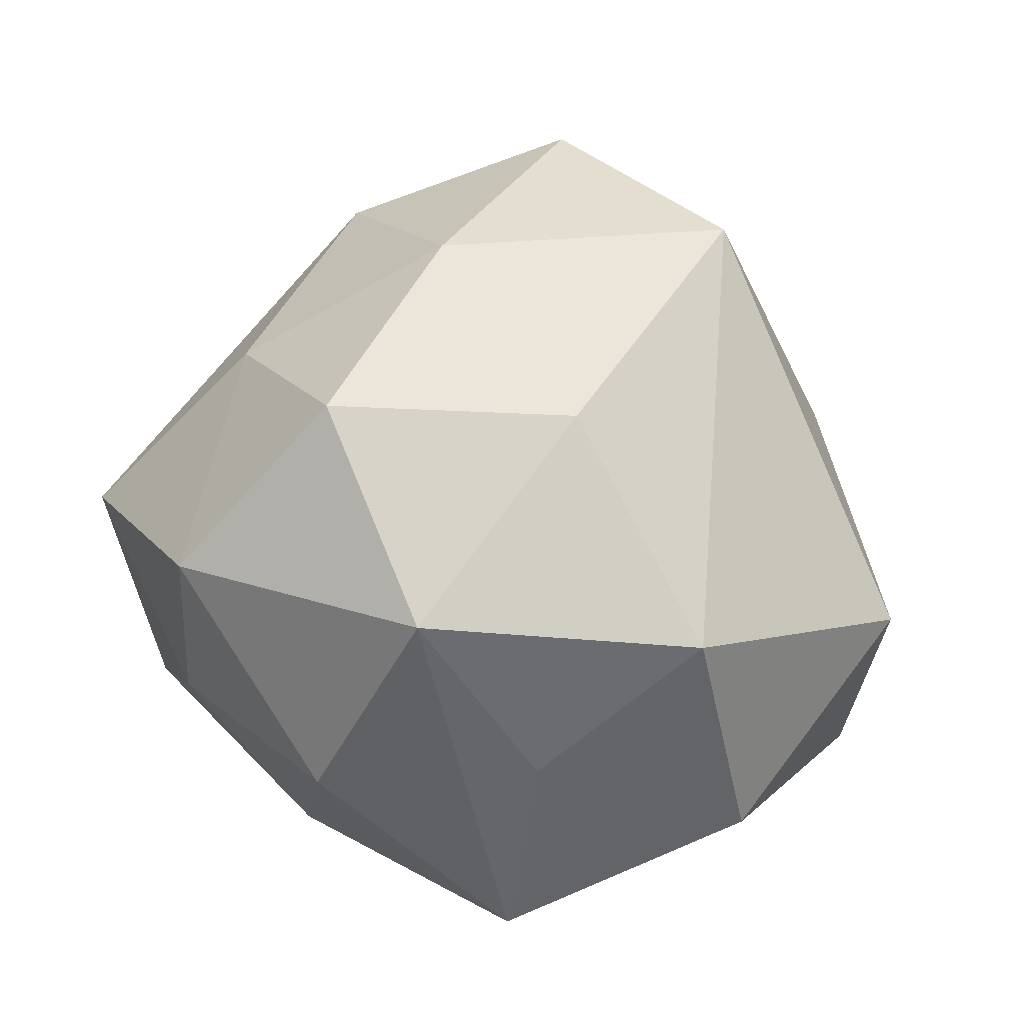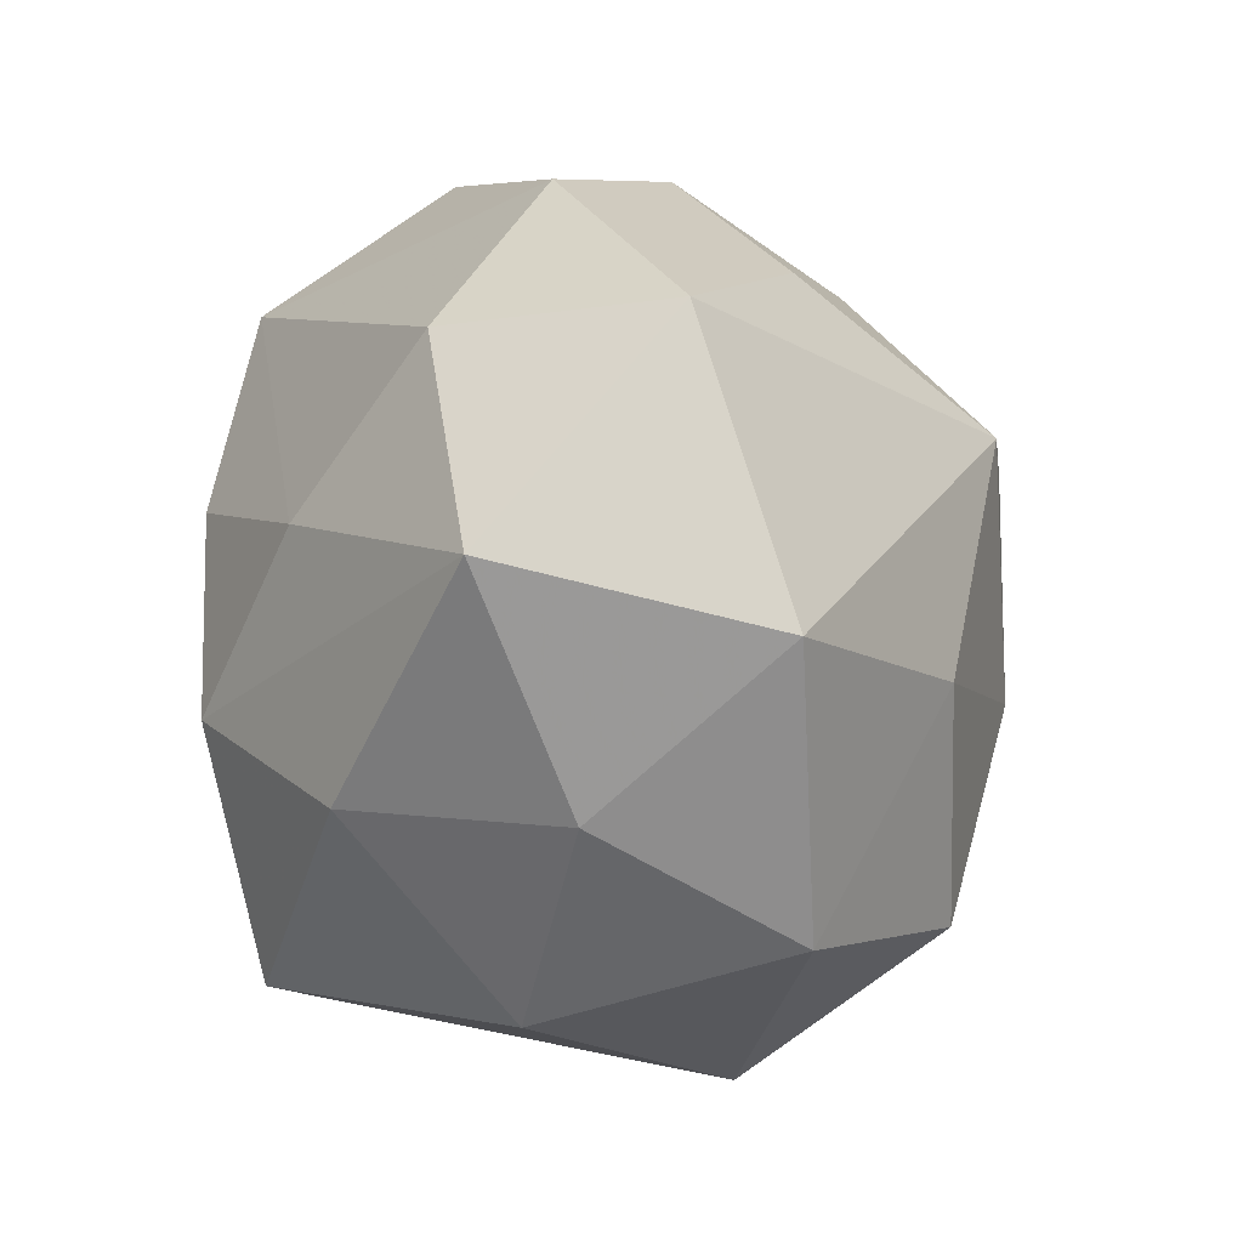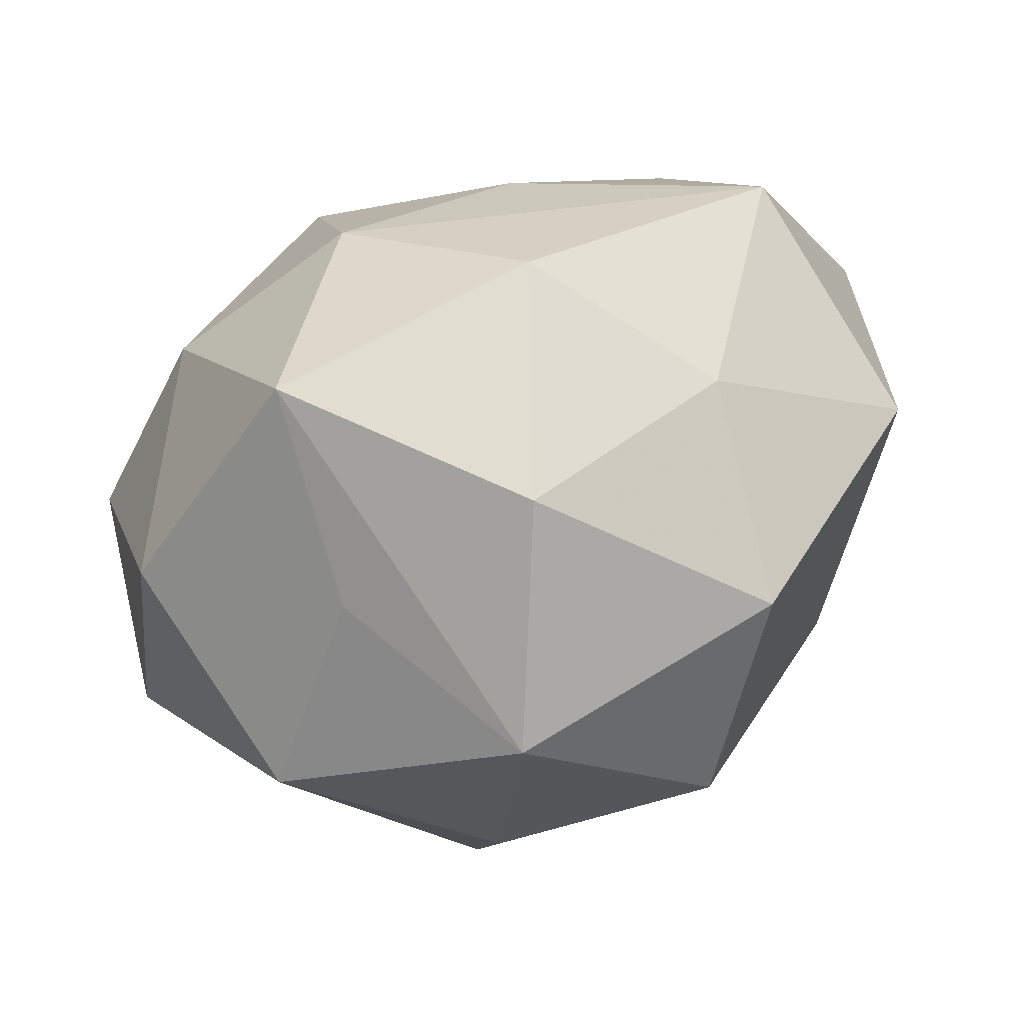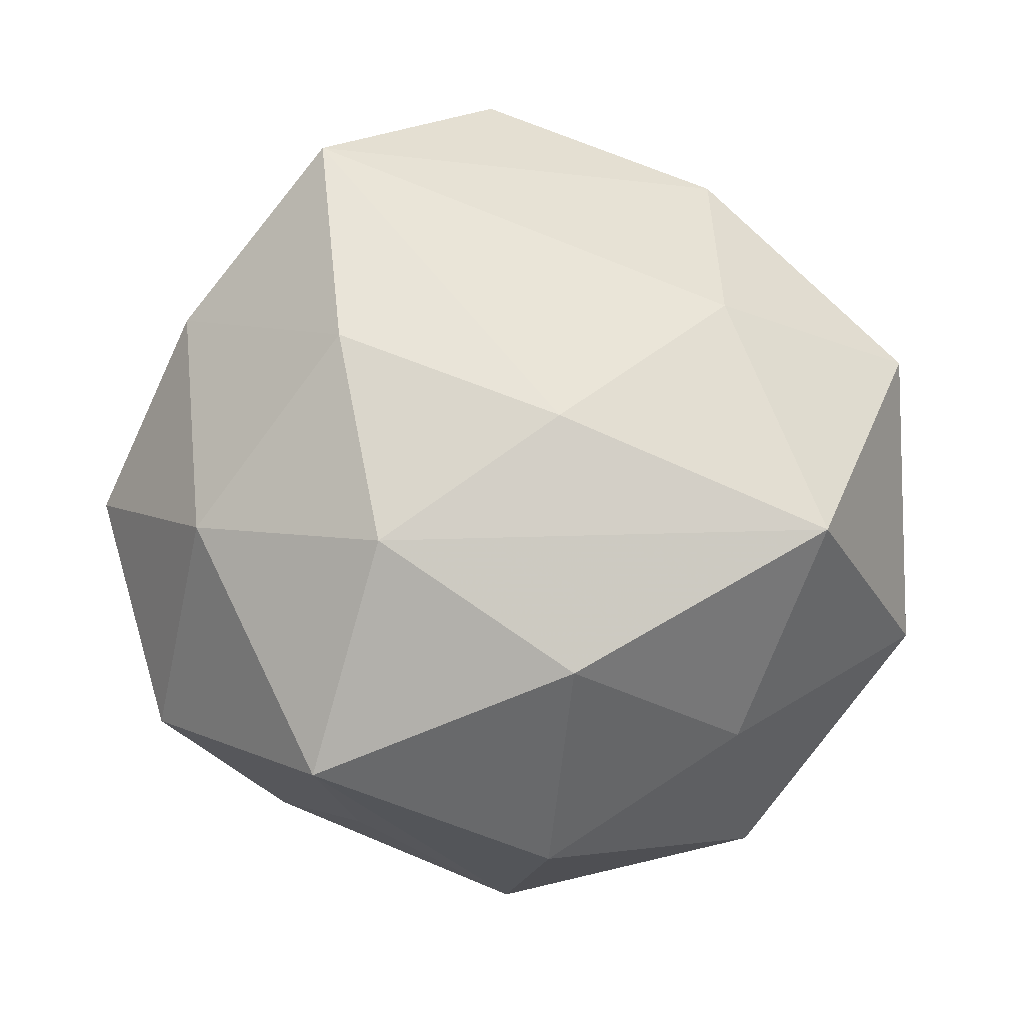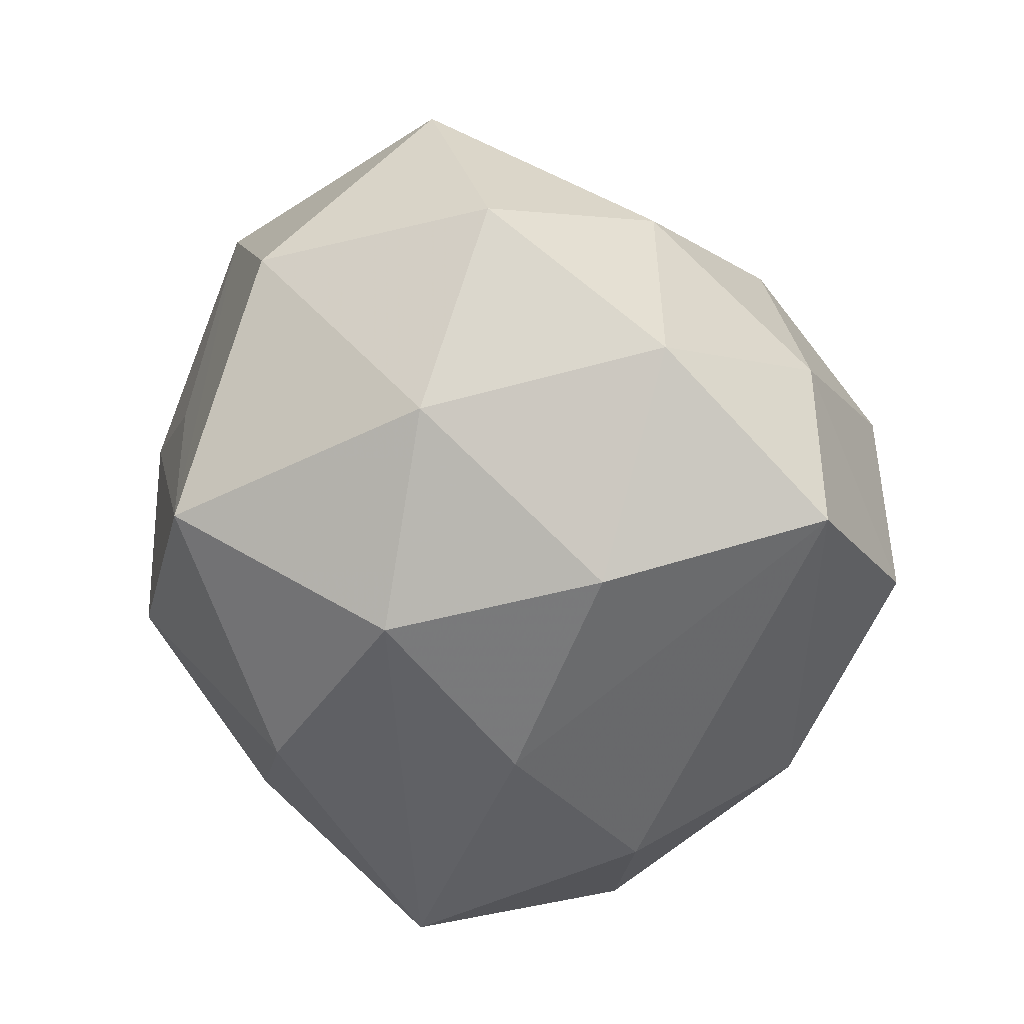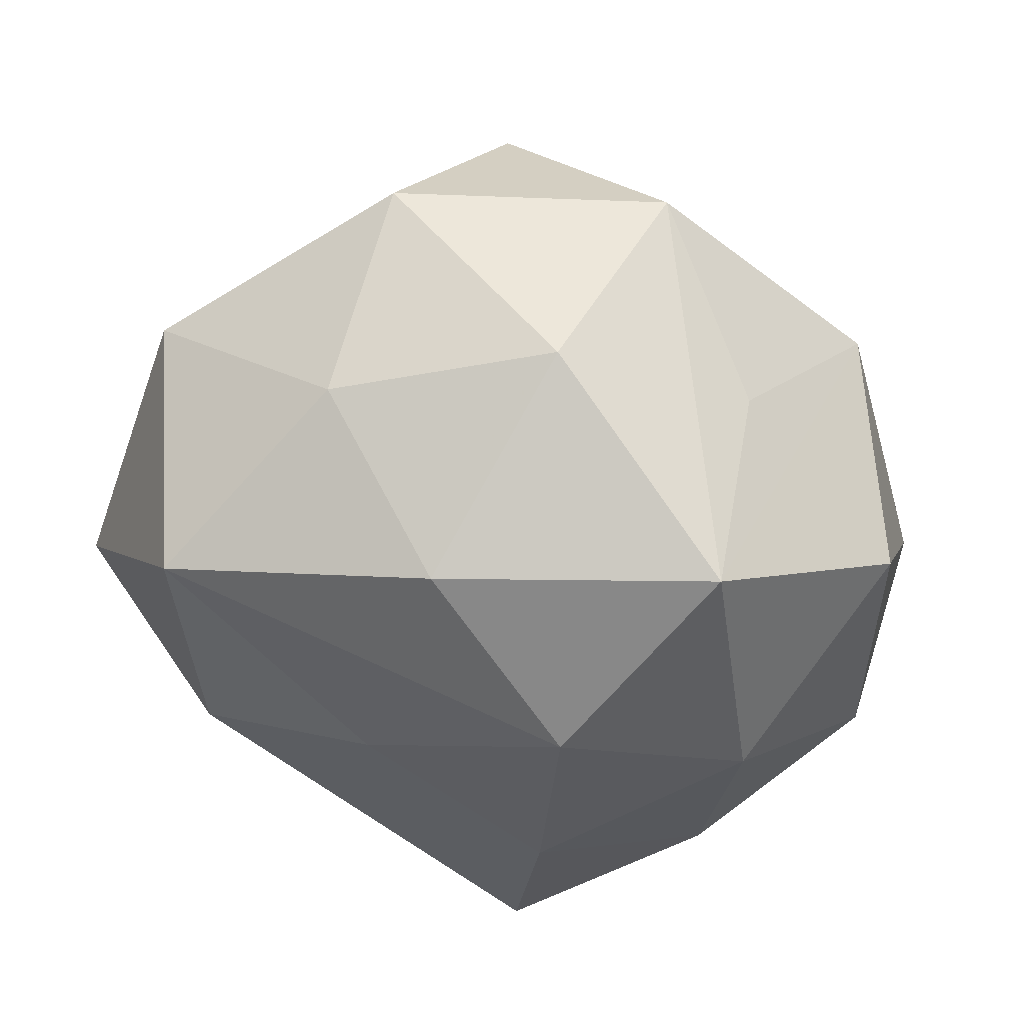
<metadata>
{"format":"obj","ext":"obj","renderer":"f3d","projection":"perspective","resolution":1024,"background":"white","views":[{"elev":31.6,"azim":18.9,"up":"+Z"},{"elev":-20.4,"azim":-105.2,"up":"+Y"},{"elev":-73.7,"azim":-154.5,"up":"+Y"},{"elev":-15.1,"azim":-162.1,"up":"+Y"},{"elev":-70.6,"azim":91.5,"up":"+Z"},{"elev":-36.5,"azim":-16.7,"up":"+Z"}]}
</metadata>
<code>
v -0.00929 0.02663 0.002049
v -0.0002866 0.013 0.02691
v 0.005422 0.02839 0.003858
v -0.01862 -0.01864 -0.006105
v 0.02136 0.00828 0.009551
v -0.01056 0.000572 -0.02123
v 0.01718 0.01971 0.003703
v 0.01488 0.003186 0.0261
v -0.01771 0.021 -0.007671
v 0.01339 0.02219 -0.008057
v 0.02036 -0.01968 0.006586
v 0.0229 -0.01605 -0.01017
v 0.01535 -0.005013 -0.02133
v 0.00743 -0.02207 -0.01883
v 0.0009044 -0.00781 -0.02429
v 0.03031 -0.004373 0.001248
v -0.02898 -0.01042 0.003299
v -0.01743 -0.007913 0.01626
v -0.003632 -0.003902 0.02518
v -0.01841 0.01647 0.006808
v -0.005649 0.0219 0.01433
v -0.002075 0.02833 -0.01022
v -0.004998 -0.02657 -0.005947
v 0.02362 0.0113 -0.004237
v 0.009934 -0.02304 -0.003835
v 0.009665 -0.01427 0.01942
v 0.01131 0.01959 0.01648
v -0.02053 0.009091 -0.01543
v -0.01058 -0.01619 -0.01828
v -0.01583 -0.02379 0.007985
v -0.01534 0.008719 0.02049
v 0.01819 0.01132 -0.01811
v 0.002997 -0.02715 0.00918
v -0.02685 -0.00684 -0.01445
v 0.006766 0.02192 -0.02105
v 0.02672 -0.0002871 -0.01283
v -0.006262 -0.01922 0.01992
v -0.03029 0.007903 -0.003107
v 0.003937 0.006709 -0.02428
f 12 36 16
f 12 11 14
f 16 11 12
f 8 11 16
f 2 19 8
f 8 19 37
f 6 15 34
f 14 15 13
f 13 12 14
f 36 12 13
f 13 32 36
f 16 36 24
f 24 7 16
f 36 32 24
f 16 7 5
f 5 8 16
f 2 8 27
f 27 21 2
f 27 5 7
f 8 5 27
f 26 8 37
f 11 8 26
f 28 6 34
f 28 9 35
f 35 6 28
f 35 32 39
f 32 13 39
f 39 13 15
f 39 6 35
f 15 6 39
f 14 23 29
f 29 15 14
f 34 15 29
f 4 23 30
f 4 17 34
f 30 17 4
f 34 29 4
f 4 29 23
f 33 23 14
f 33 26 37
f 11 26 33
f 37 30 33
f 30 23 33
f 10 32 35
f 10 24 32
f 7 24 10
f 35 9 22
f 22 10 35
f 37 19 18
f 18 30 37
f 18 17 30
f 34 17 38
f 38 28 34
f 9 28 38
f 14 11 25
f 25 33 14
f 11 33 25
f 1 22 9
f 9 38 1
f 2 21 31
f 31 19 2
f 31 18 19
f 17 18 31
f 31 38 17
f 22 1 3
f 3 27 7
f 21 27 3
f 3 1 21
f 7 10 3
f 10 22 3
f 20 1 38
f 38 31 20
f 21 1 20
f 20 31 21

</code>
